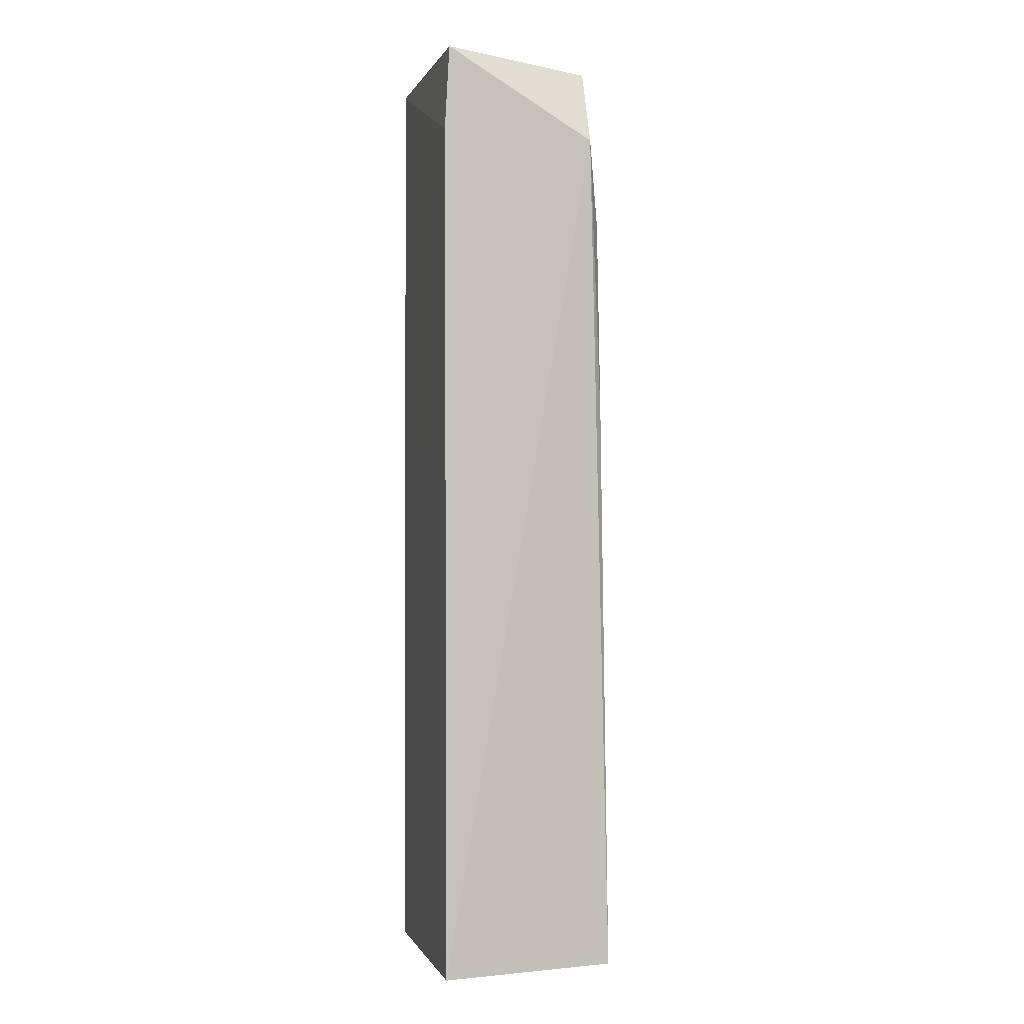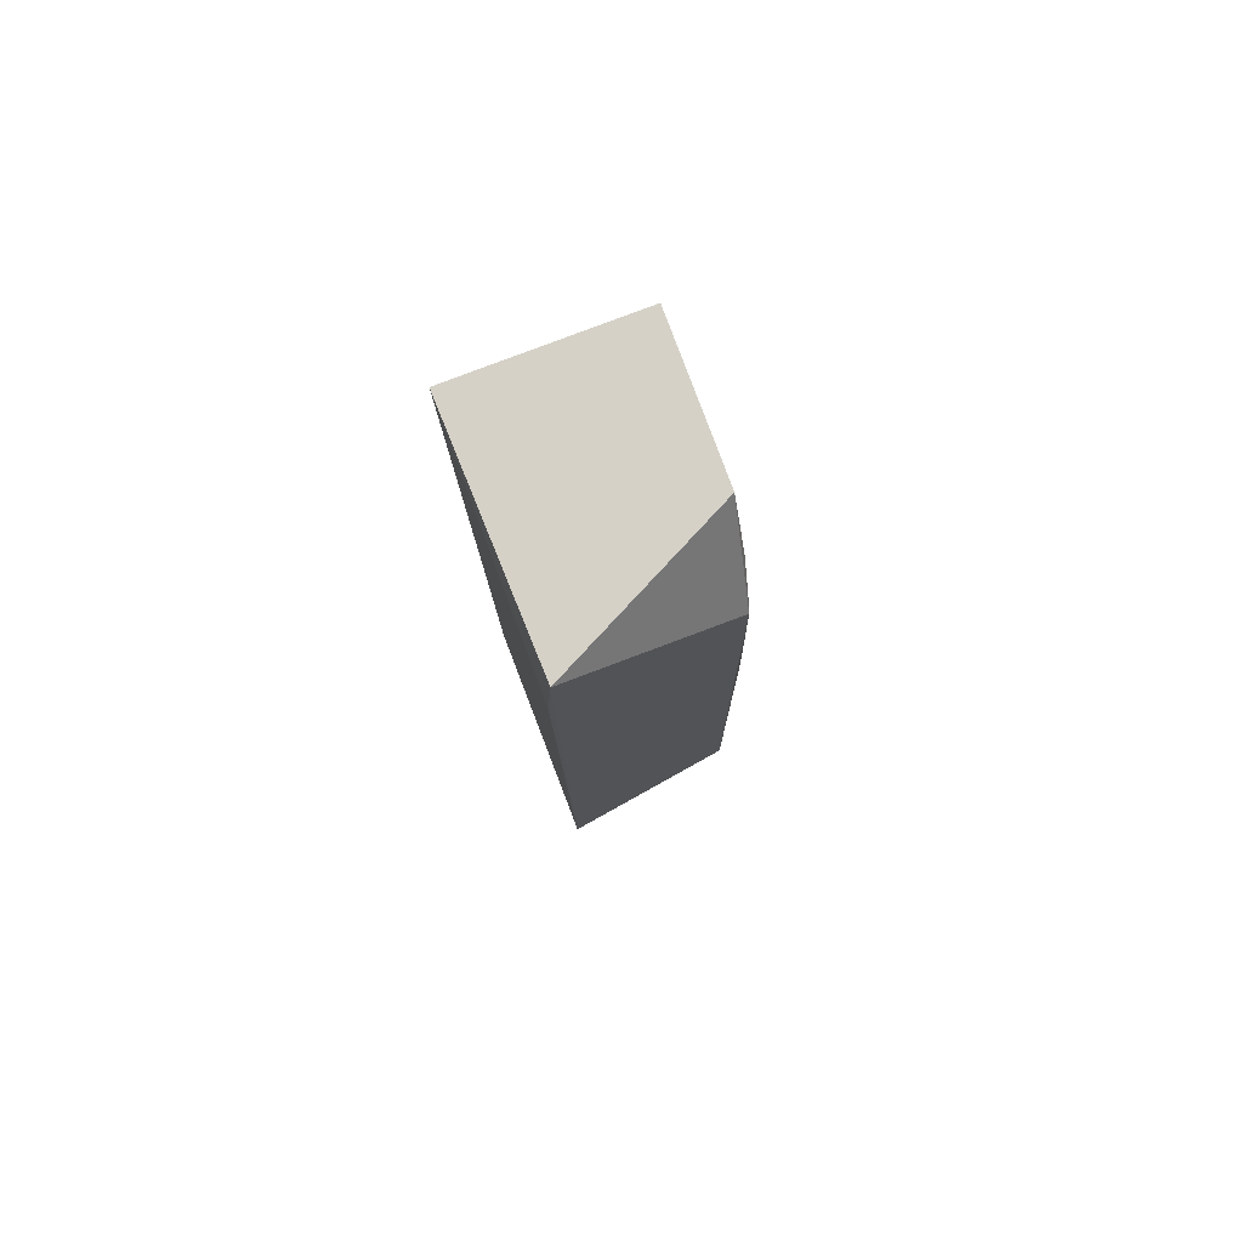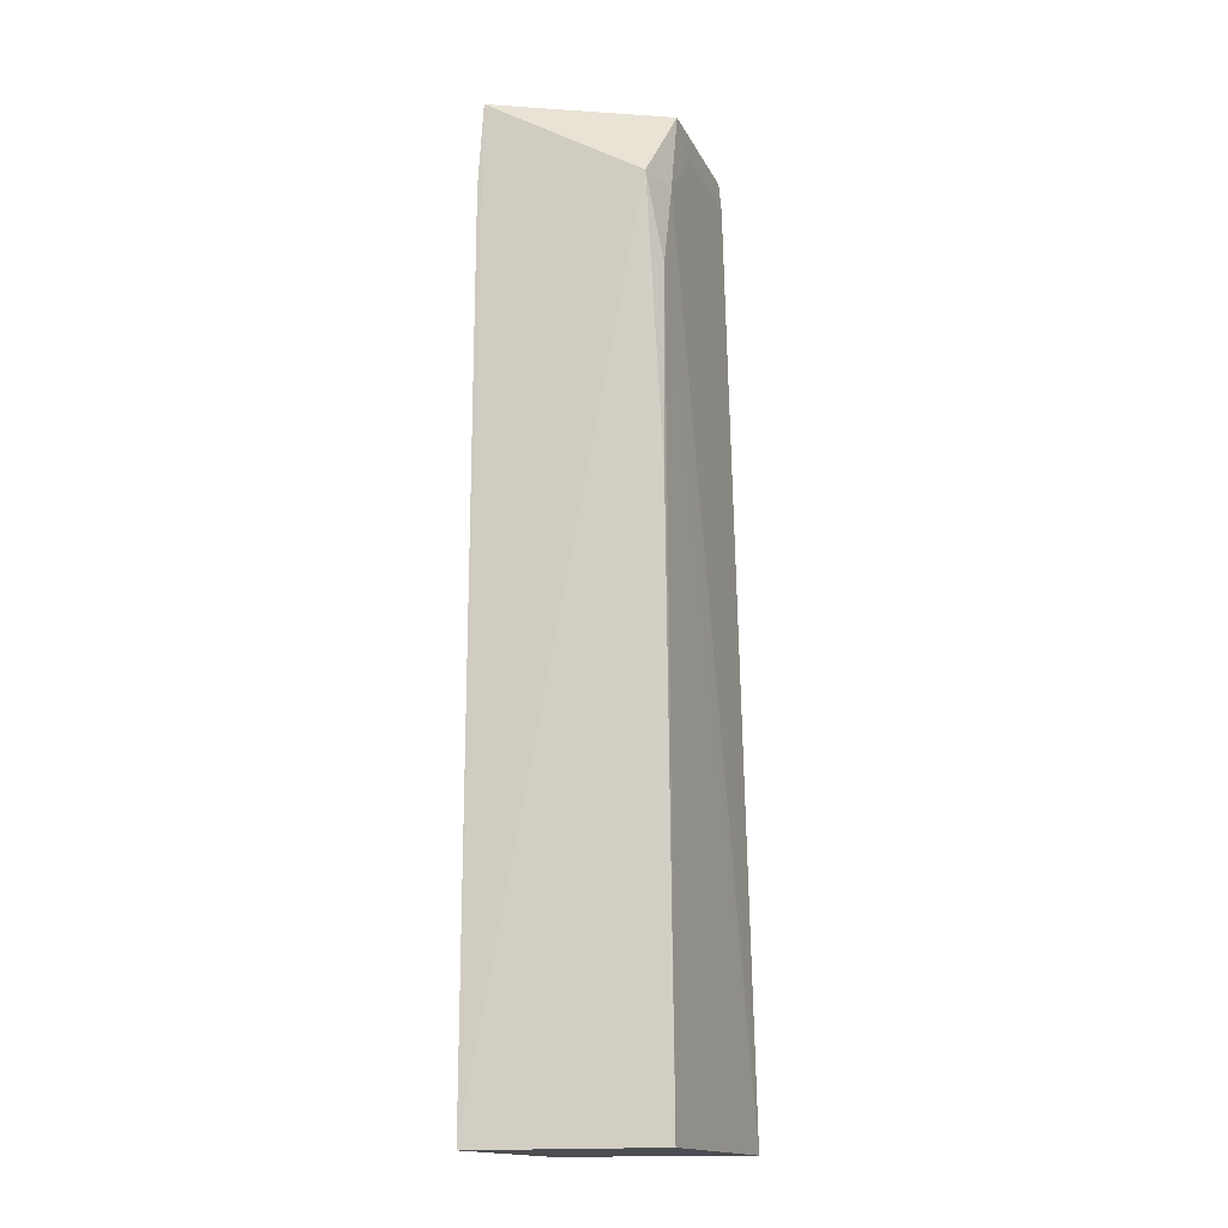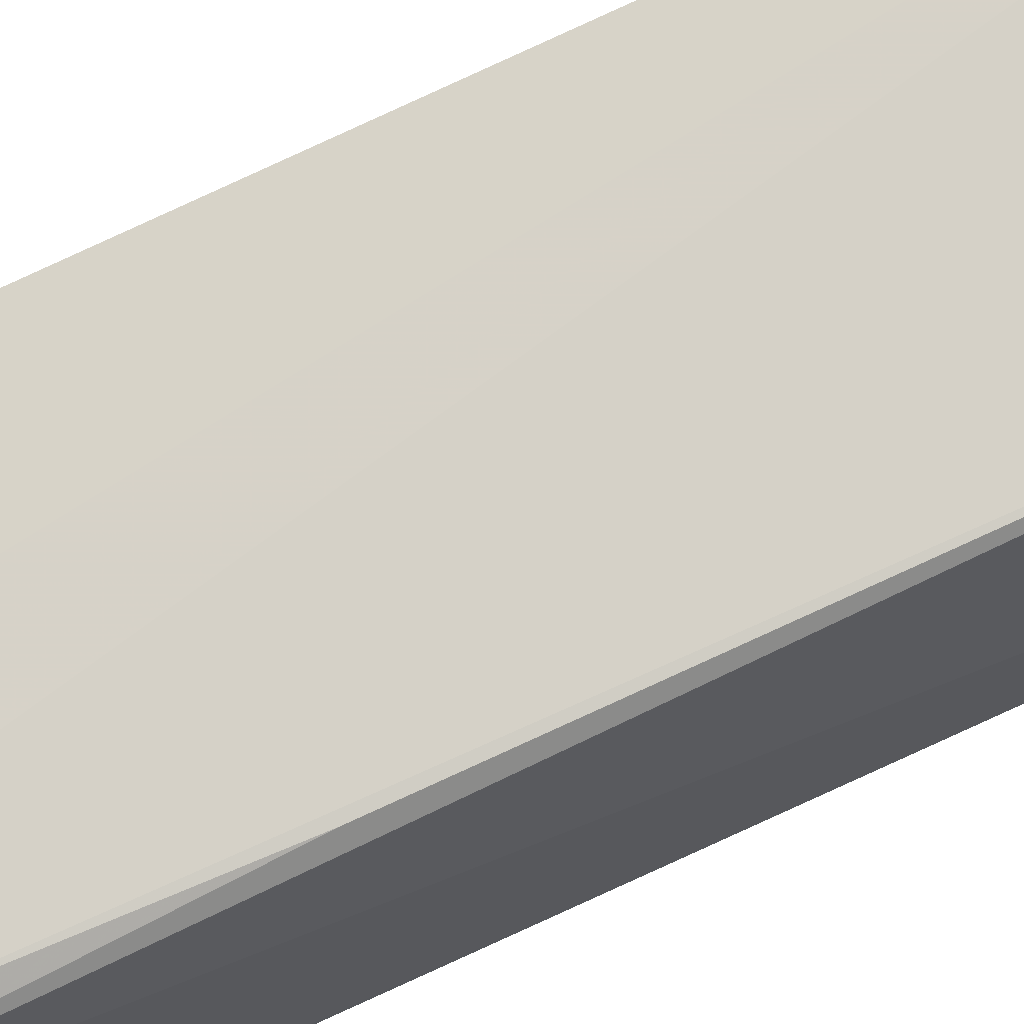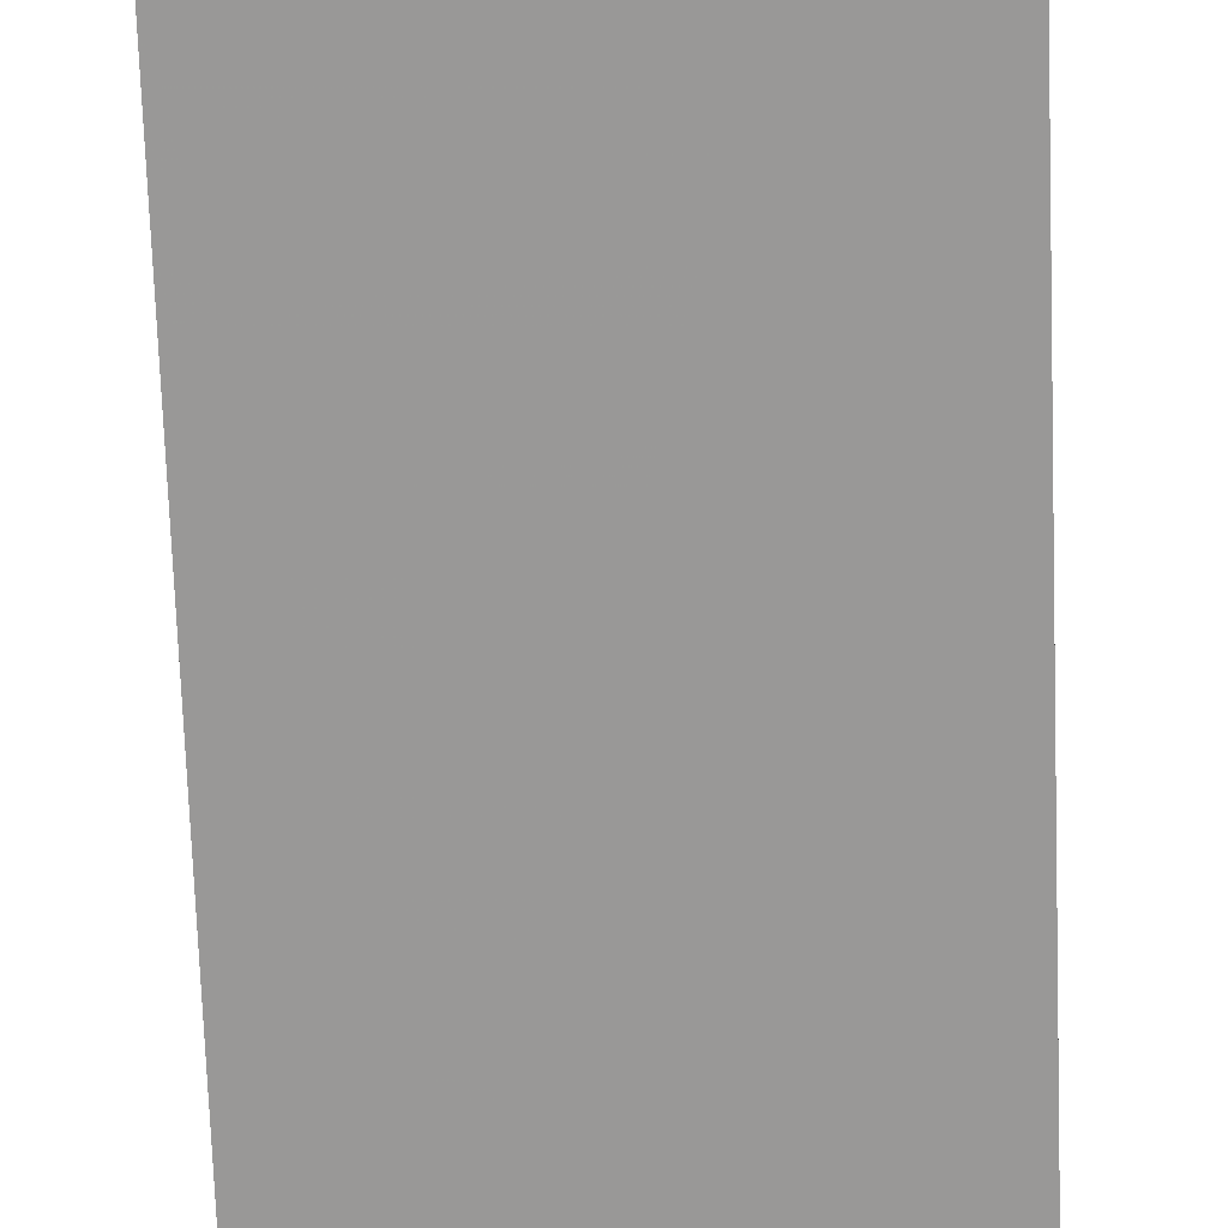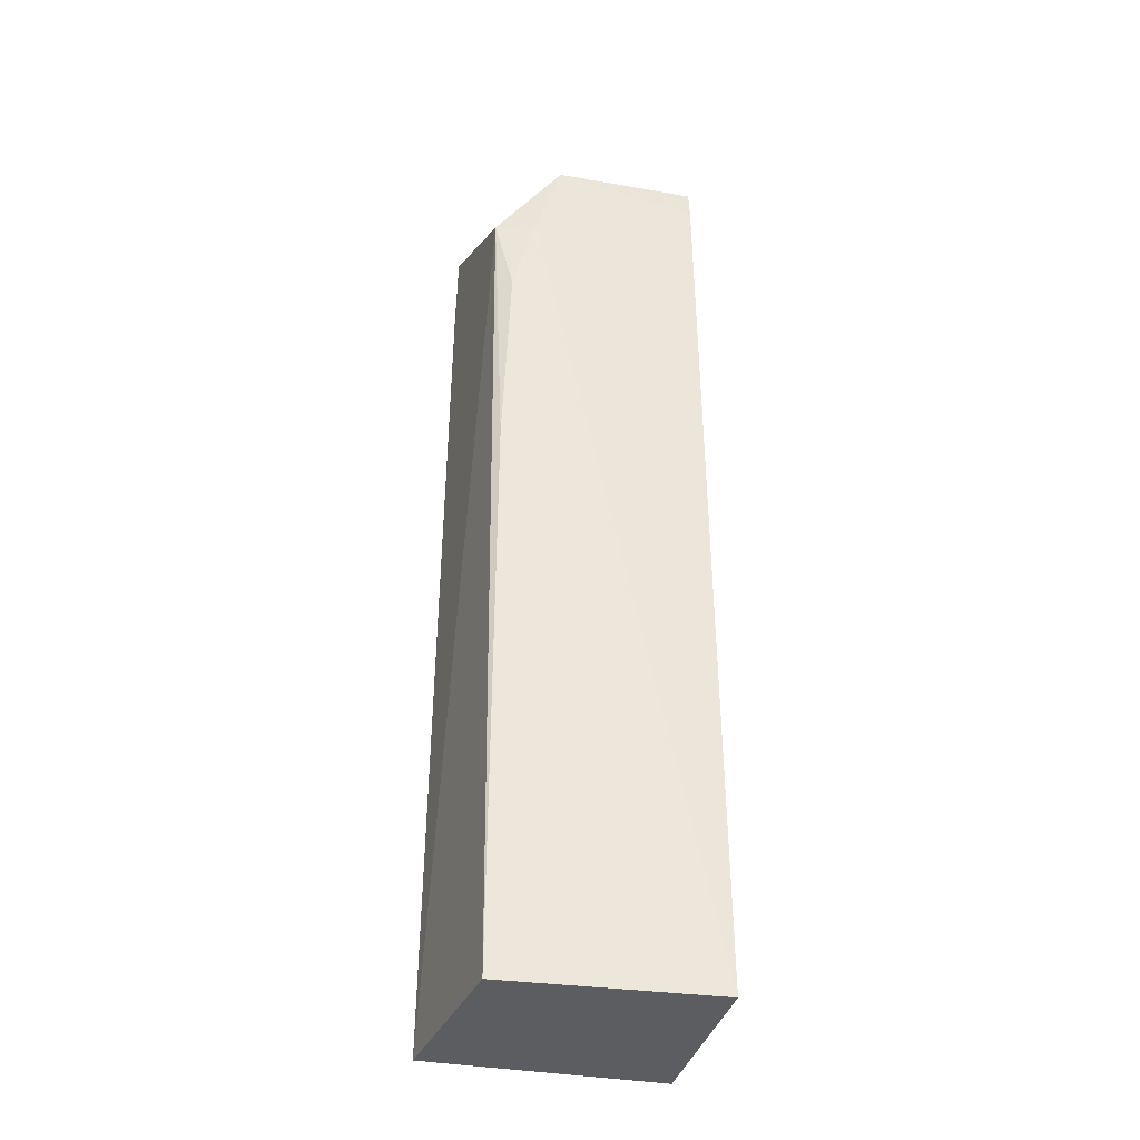
<metadata>
{"format":"obj","ext":"obj","renderer":"f3d","projection":"perspective","resolution":1024,"background":"white","views":[{"elev":-1.0,"azim":76.3,"up":"+Z"},{"elev":79.3,"azim":69.1,"up":"+Z"},{"elev":-15.7,"azim":108.0,"up":"+Z"},{"elev":75.3,"azim":64.9,"up":"+Y"},{"elev":-68.7,"azim":-178.2,"up":"+Y"},{"elev":-35.7,"azim":166.5,"up":"+Z"}]}
</metadata>
<code>
v 0.05332 0.02101 0.1664
v 0.0626 0.002216 0.1663
v 0.06061 0.02211 0.05782
v 0.0368 0.02392 0.05763
v 0.03685 0.001688 0.1664
v 0.05917 0.02119 0.1466
v 0.03685 0.02118 0.1664
v 0.06352 0.001743 0.05766
v 0.05646 0.02124 0.1564
v 0.06112 0.01978 0.1565
v 0.0368 0.02147 0.1629
v 0.06271 0.001656 0.1565
v 0.03685 0.001688 0.05766
v 0.06013 0.02133 0.1235
v 0.04997 0.02127 0.1629
f 5 2 1
f 6 3 4
f 7 5 1
f 8 4 3
f 9 6 4
f 10 8 3
f 10 2 8
f 10 6 9
f 10 9 1
f 10 1 2
f 11 5 7
f 11 7 1
f 12 8 2
f 12 2 5
f 13 4 8
f 13 11 4
f 13 5 11
f 13 12 5
f 13 8 12
f 14 10 3
f 14 3 6
f 14 6 10
f 15 9 4
f 15 4 11
f 15 11 1
f 15 1 9

</code>
